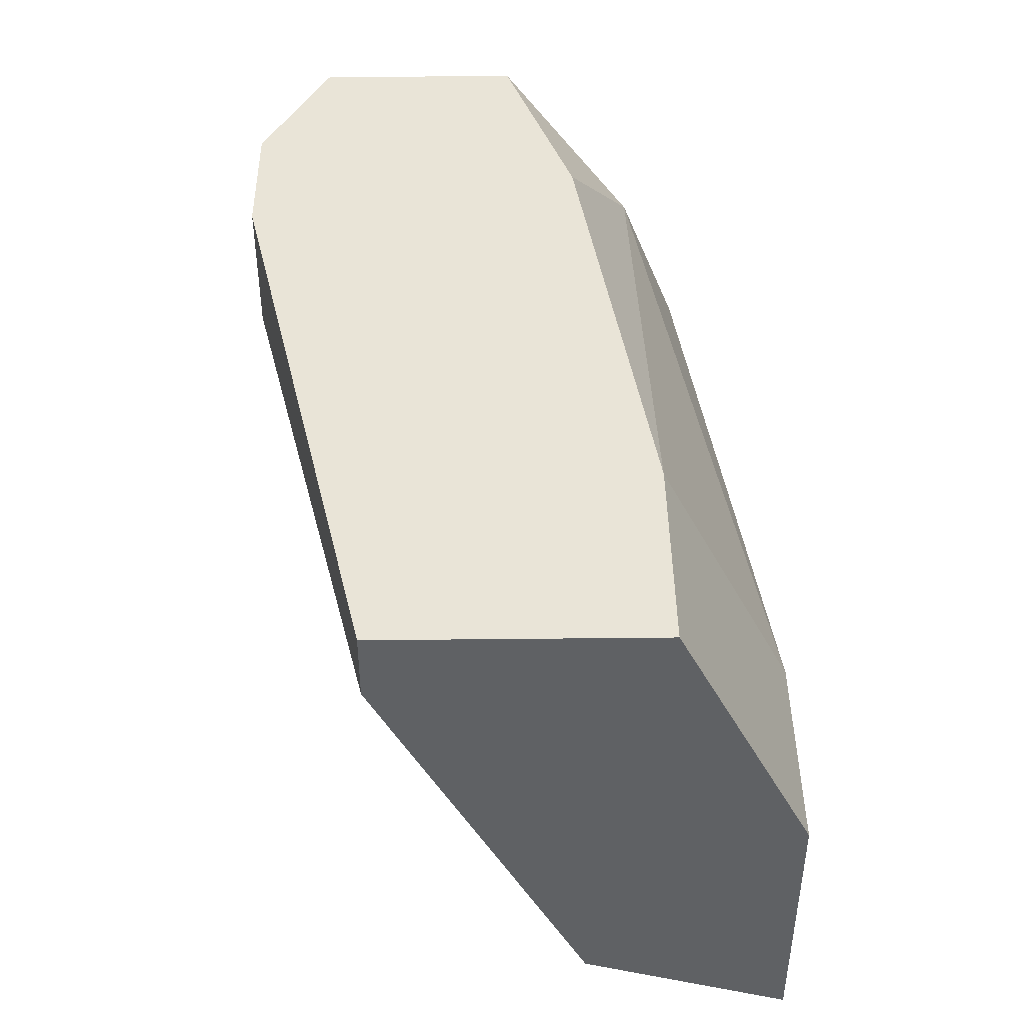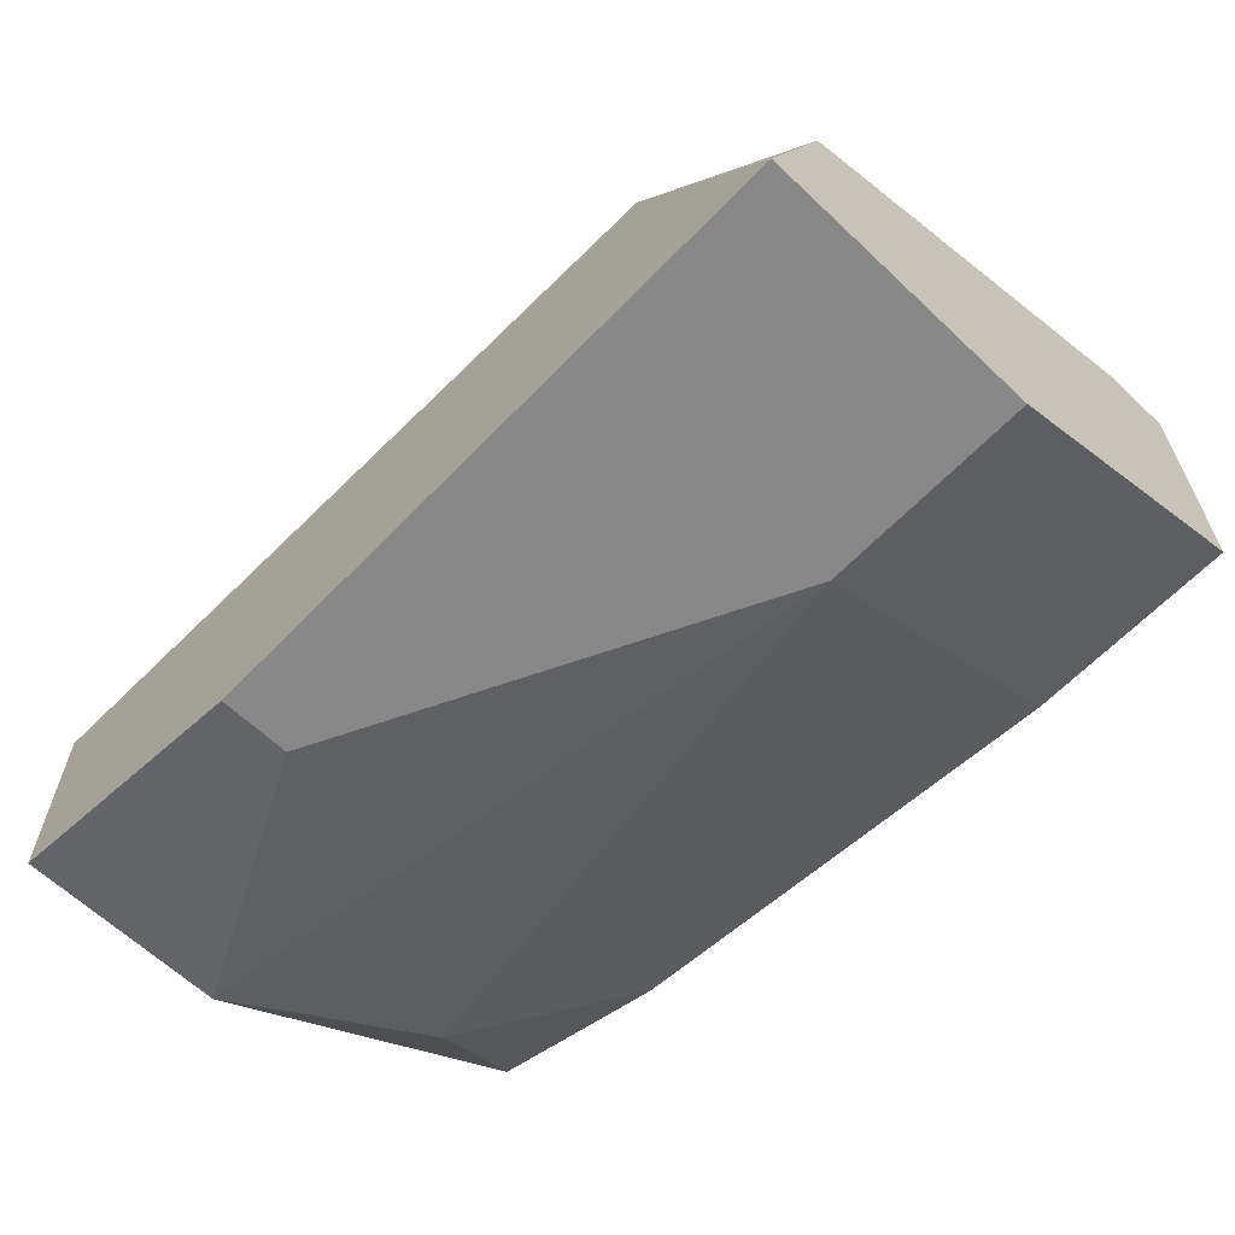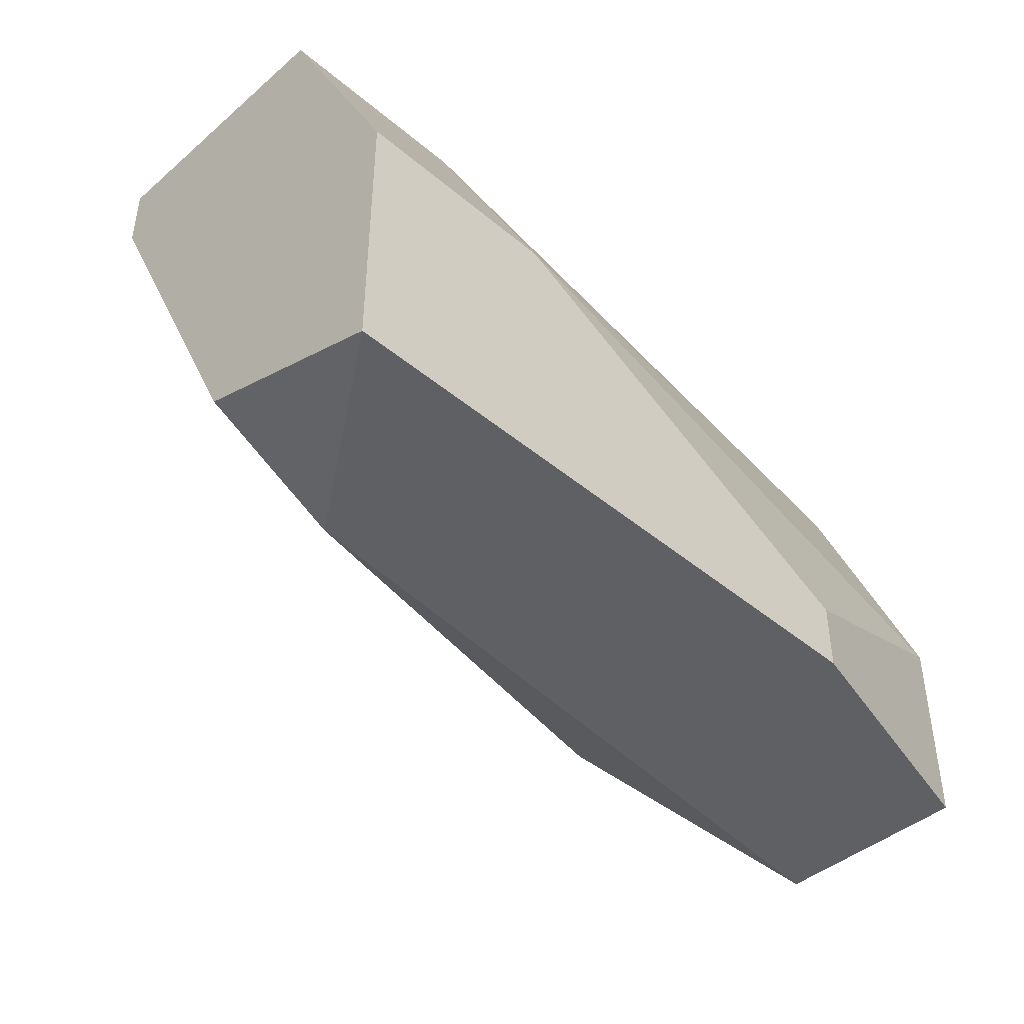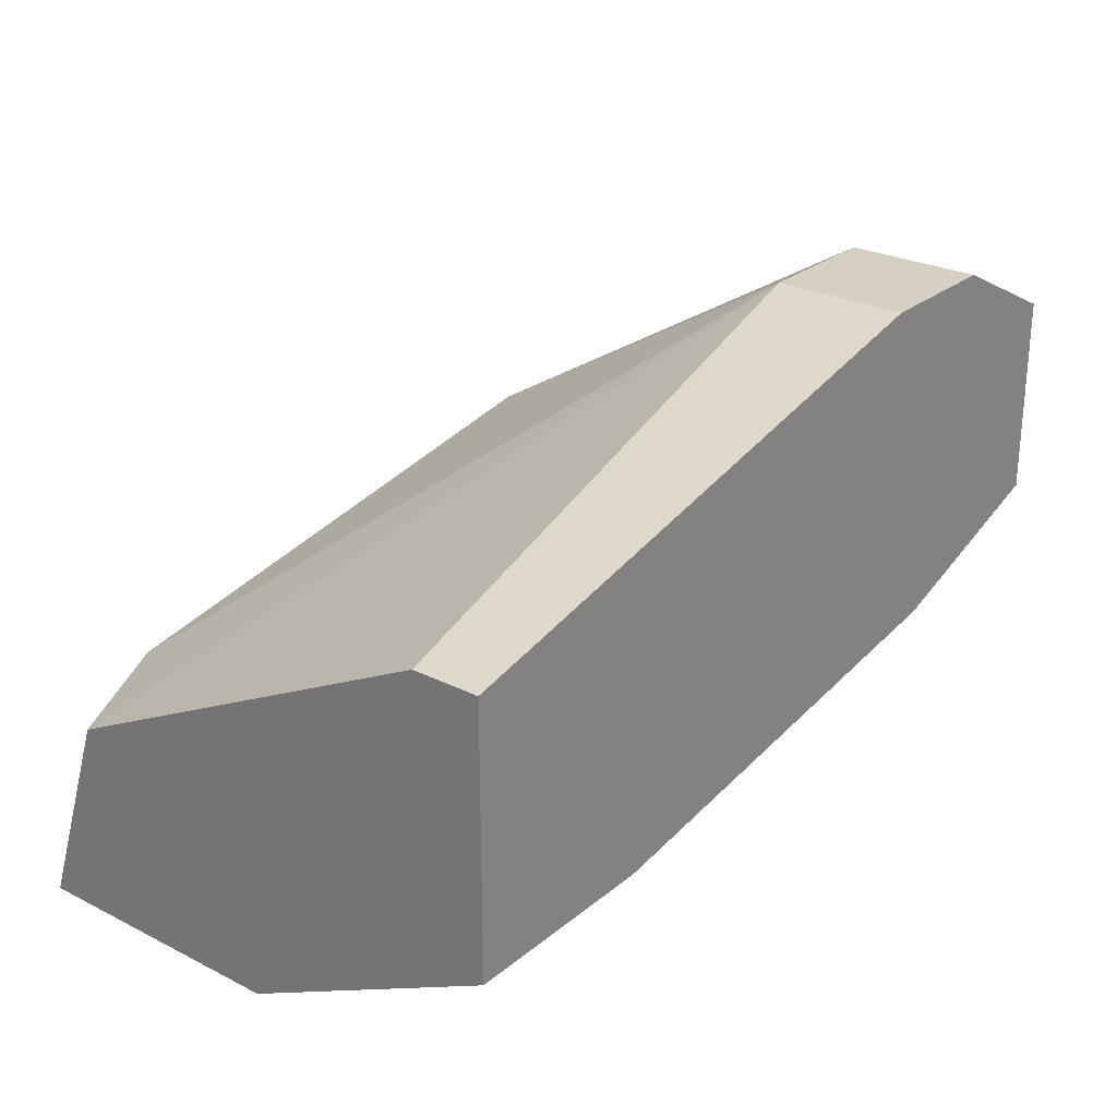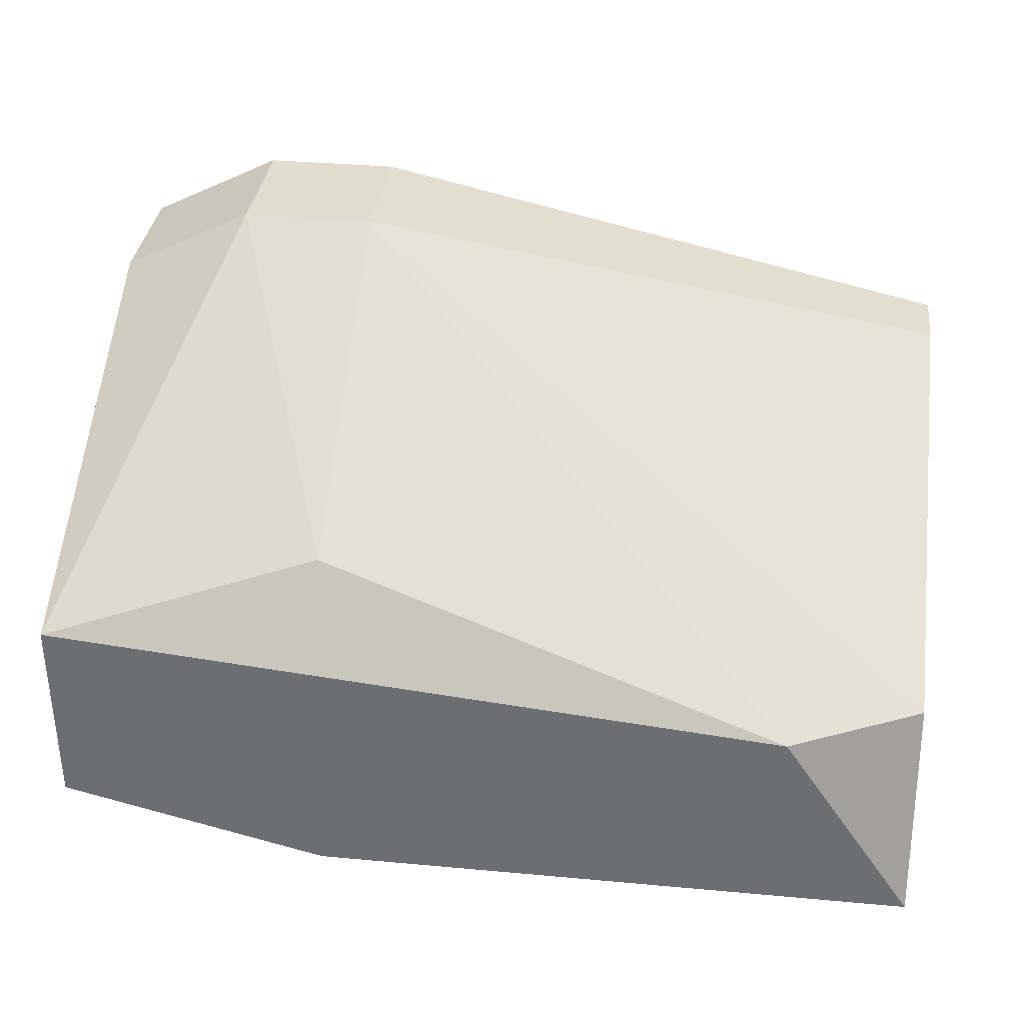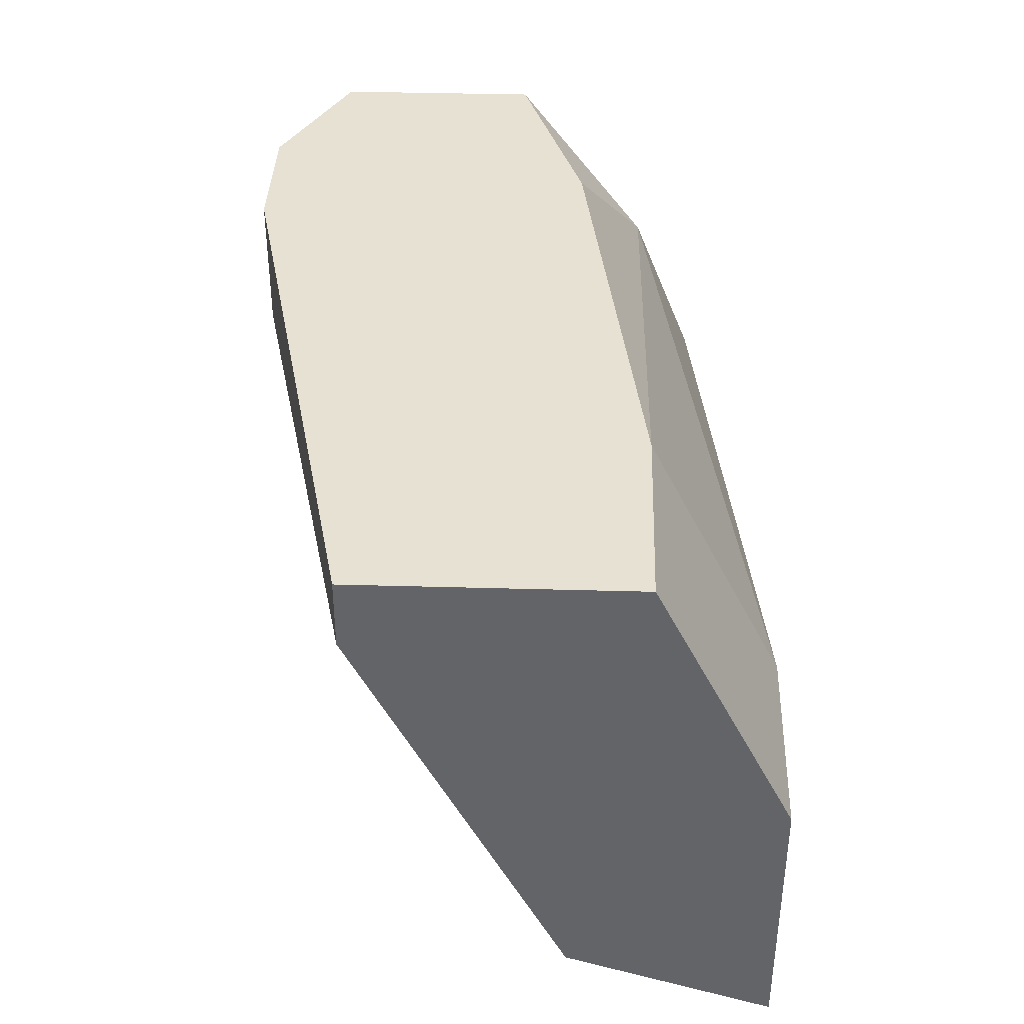
<metadata>
{"format":"obj","ext":"obj","renderer":"f3d","projection":"perspective","resolution":1024,"background":"white","views":[{"elev":43.5,"azim":-90.7,"up":"+Z"},{"elev":-62.8,"azim":-133.8,"up":"+Y"},{"elev":-43.4,"azim":-44.7,"up":"+Z"},{"elev":26.2,"azim":-51.6,"up":"+Y"},{"elev":34.7,"azim":-173.0,"up":"+Y"},{"elev":38.7,"azim":-88.0,"up":"+Z"}]}
</metadata>
<code>
v -0.001367 -0.02773 0.005836
v -0.001367 -0.02773 0.02246
v -0.001367 -0.0215 0.0183
v -0.001367 -0.0215 0.02246
v -0.001367 -0.03396 0.01207
v -0.001367 -0.03396 0.005836
v -0.003445 -0.03188 0.0183
v -0.009678 -0.03604 0.007914
v -0.009678 -0.03604 0.005836
v -0.009678 -0.01942 0.0183
v -0.009678 -0.01942 0.02246
v -0.009678 -0.02565 0.007914
v -0.02214 -0.03188 0.02246
v -0.02214 -0.03604 0.01415
v -0.005523 -0.01942 0.0183
v -0.005523 -0.01942 0.02246
v -0.02837 -0.03188 0.02246
v -0.02837 -0.02358 0.02038
v -0.02837 -0.02358 0.02246
v -0.02837 -0.02981 0.007914
v -0.02837 -0.03604 0.005836
v -0.02837 -0.03604 0.01415
v -0.02422 -0.02981 0.005836
v -0.007601 -0.02981 0.02246
f 2 13 24
f 21 22 19
f 1 4 6
f 21 1 6
f 19 22 17
f 4 19 17
f 1 21 23
f 6 4 2
f 4 17 2
f 22 21 8
f 21 19 20
f 10 23 20
f 23 21 20
f 1 23 12
f 23 10 12
f 19 4 16
f 10 16 15
f 1 12 15
f 12 10 15
f 16 4 15
f 17 22 14
f 22 8 14
f 14 8 5
f 6 2 5
f 2 7 5
f 8 6 5
f 7 14 5
f 19 10 18
f 20 19 18
f 10 20 18
f 2 17 13
f 17 14 13
f 14 7 13
f 4 1 3
f 15 4 3
f 1 15 3
f 21 6 9
f 8 21 9
f 6 8 9
f 10 19 11
f 19 16 11
f 16 10 11
f 7 2 24
f 13 7 24

</code>
